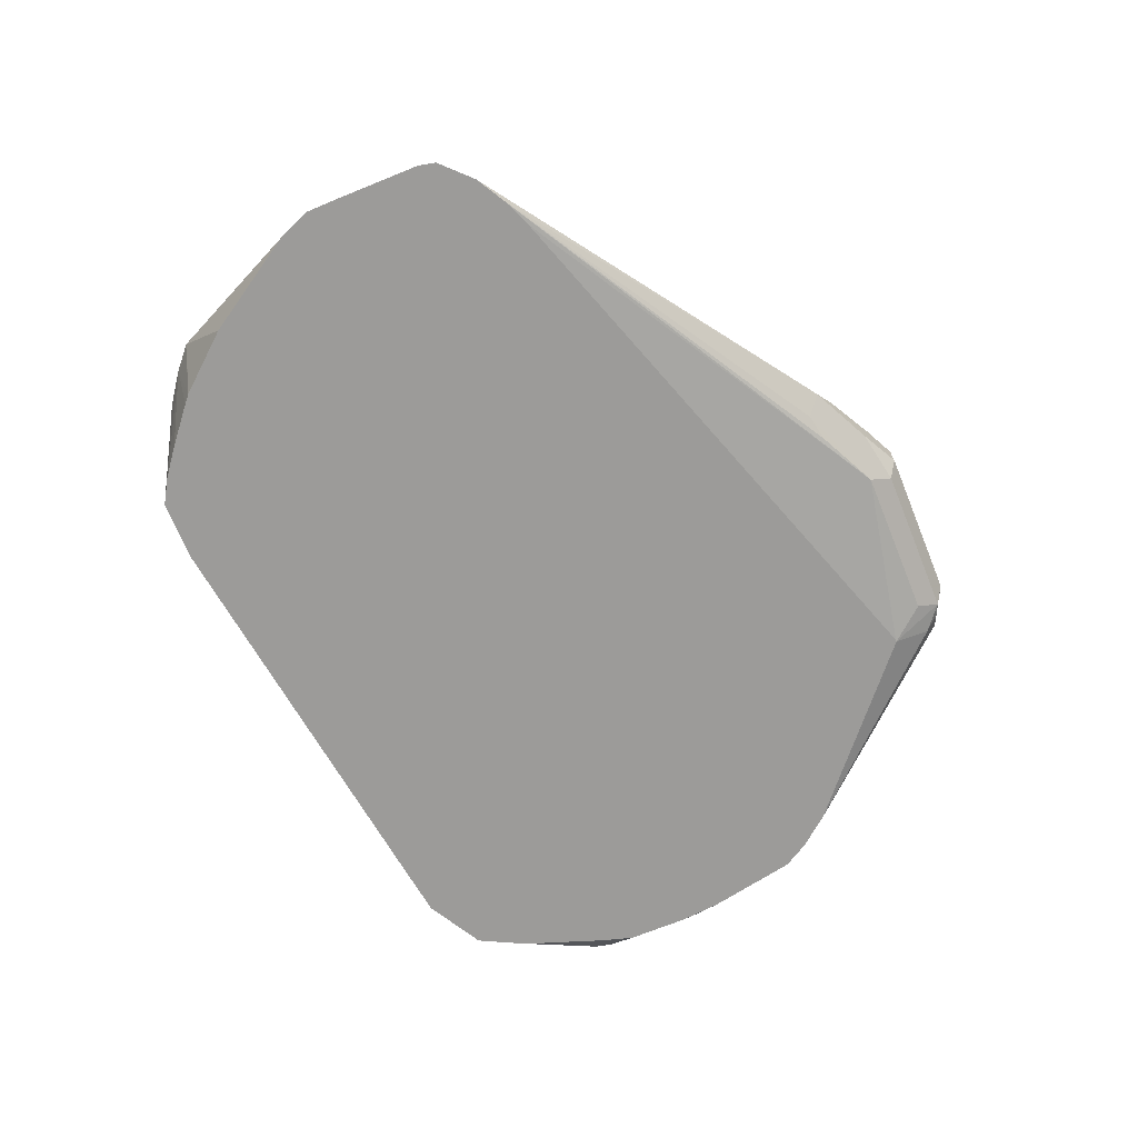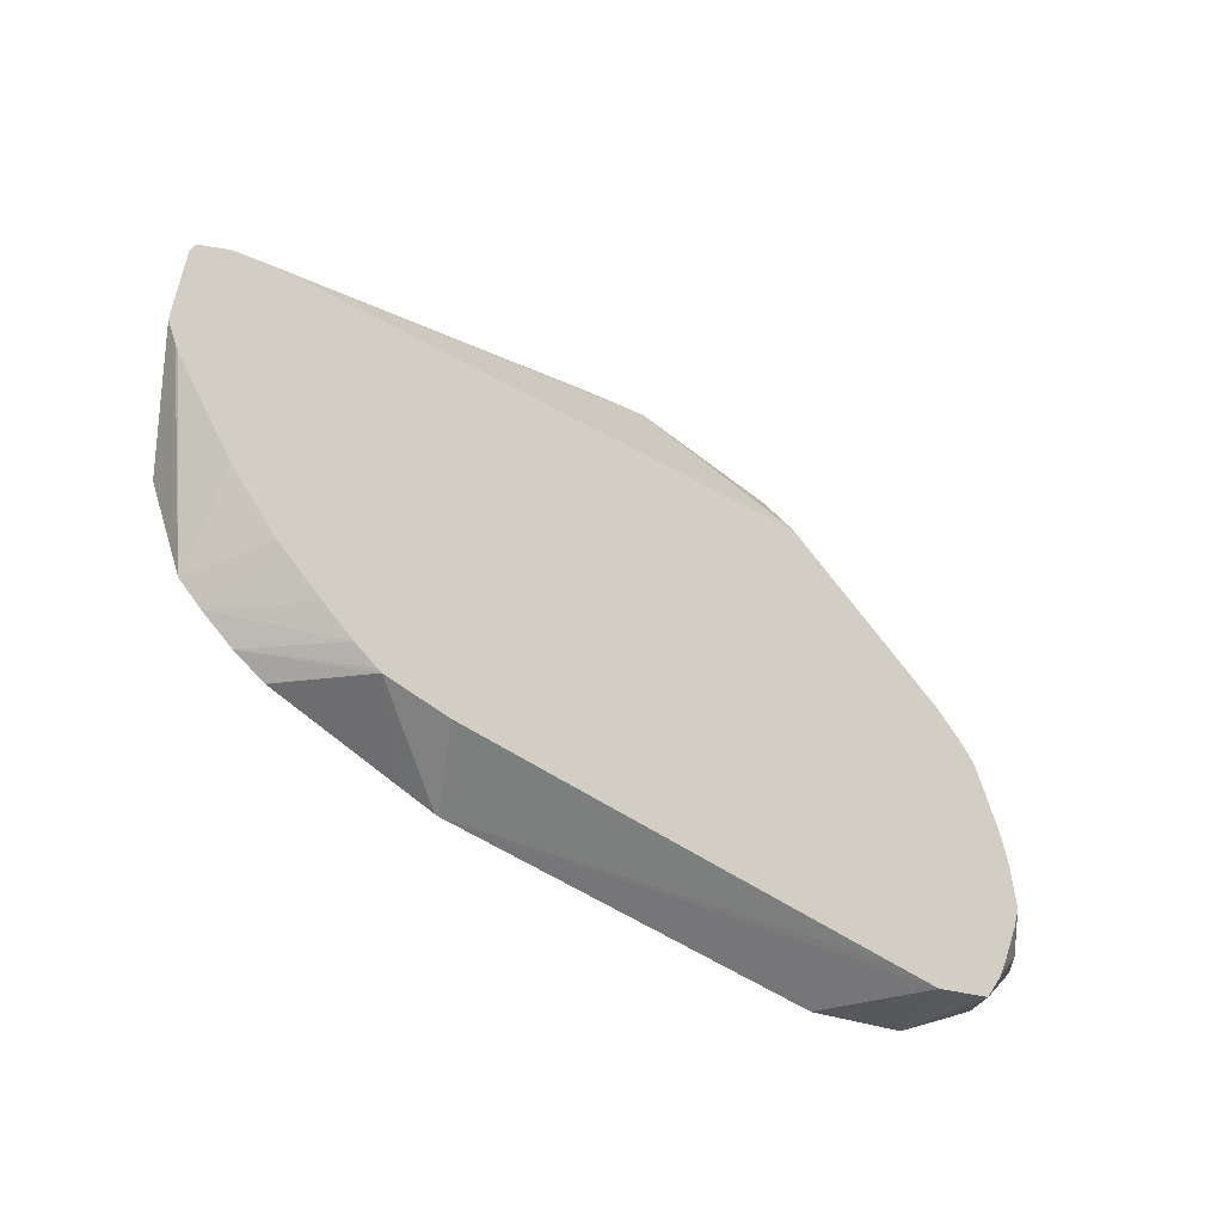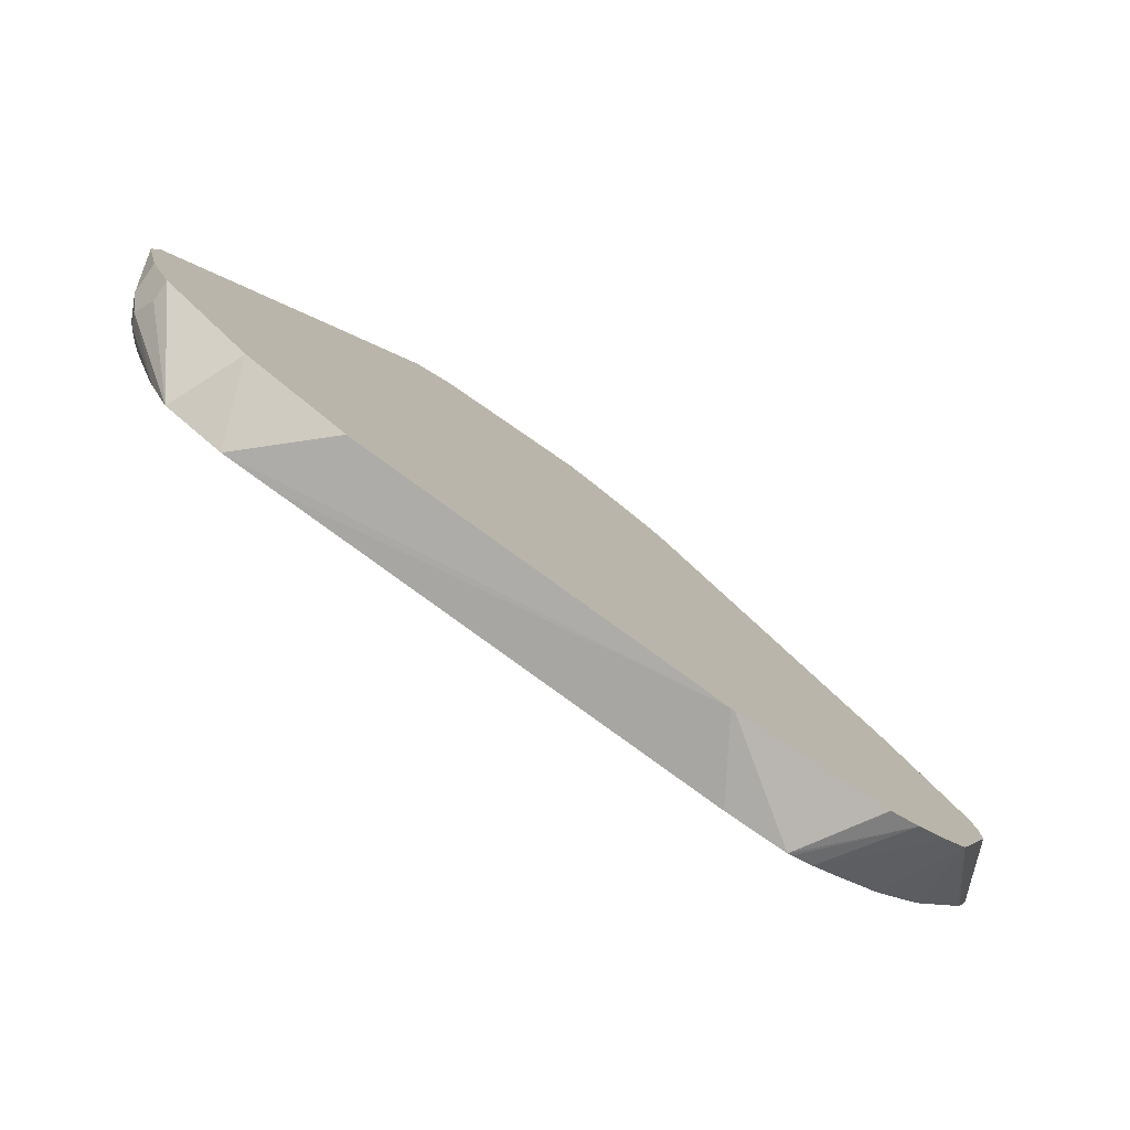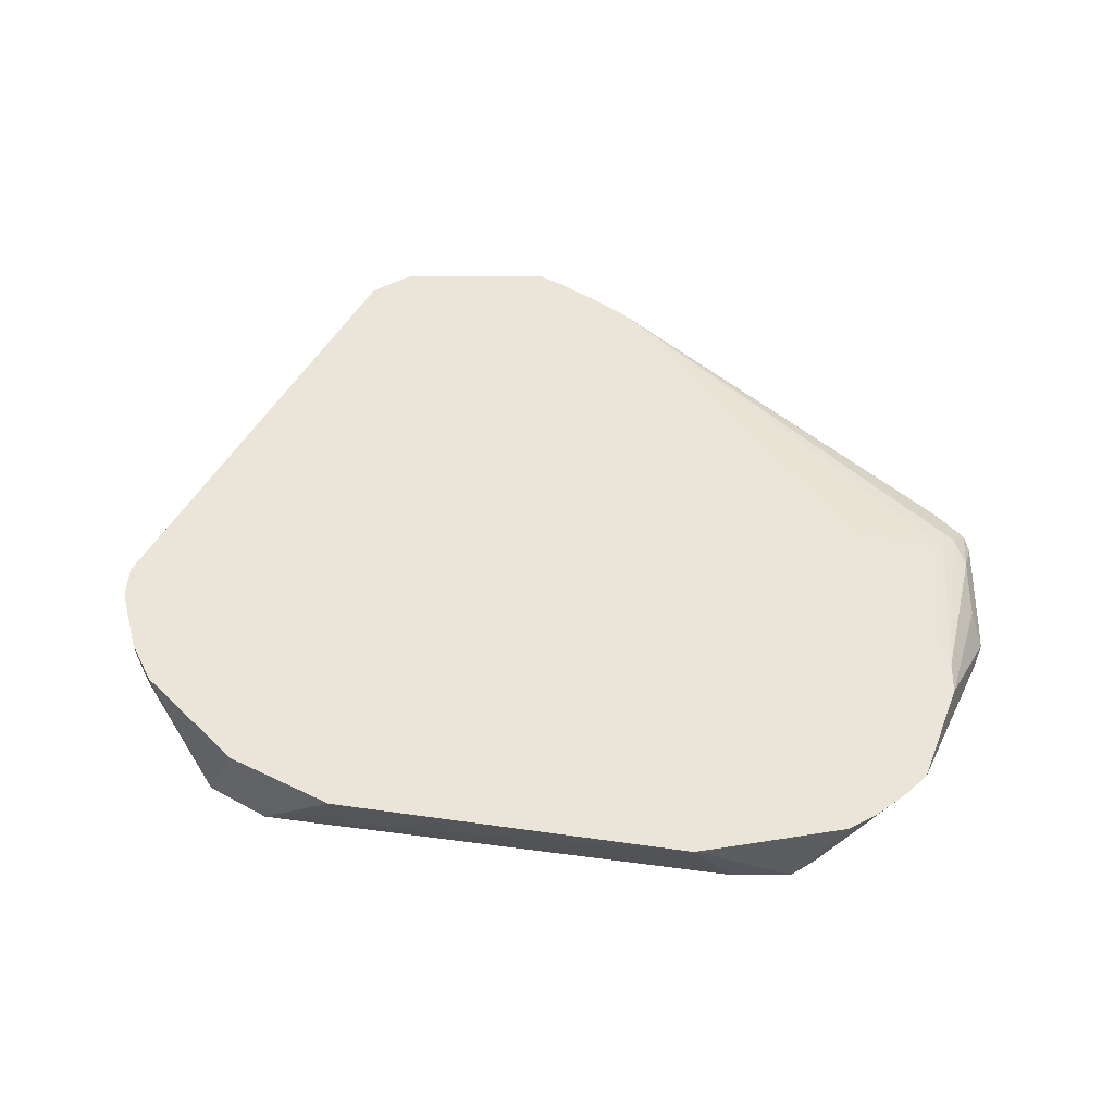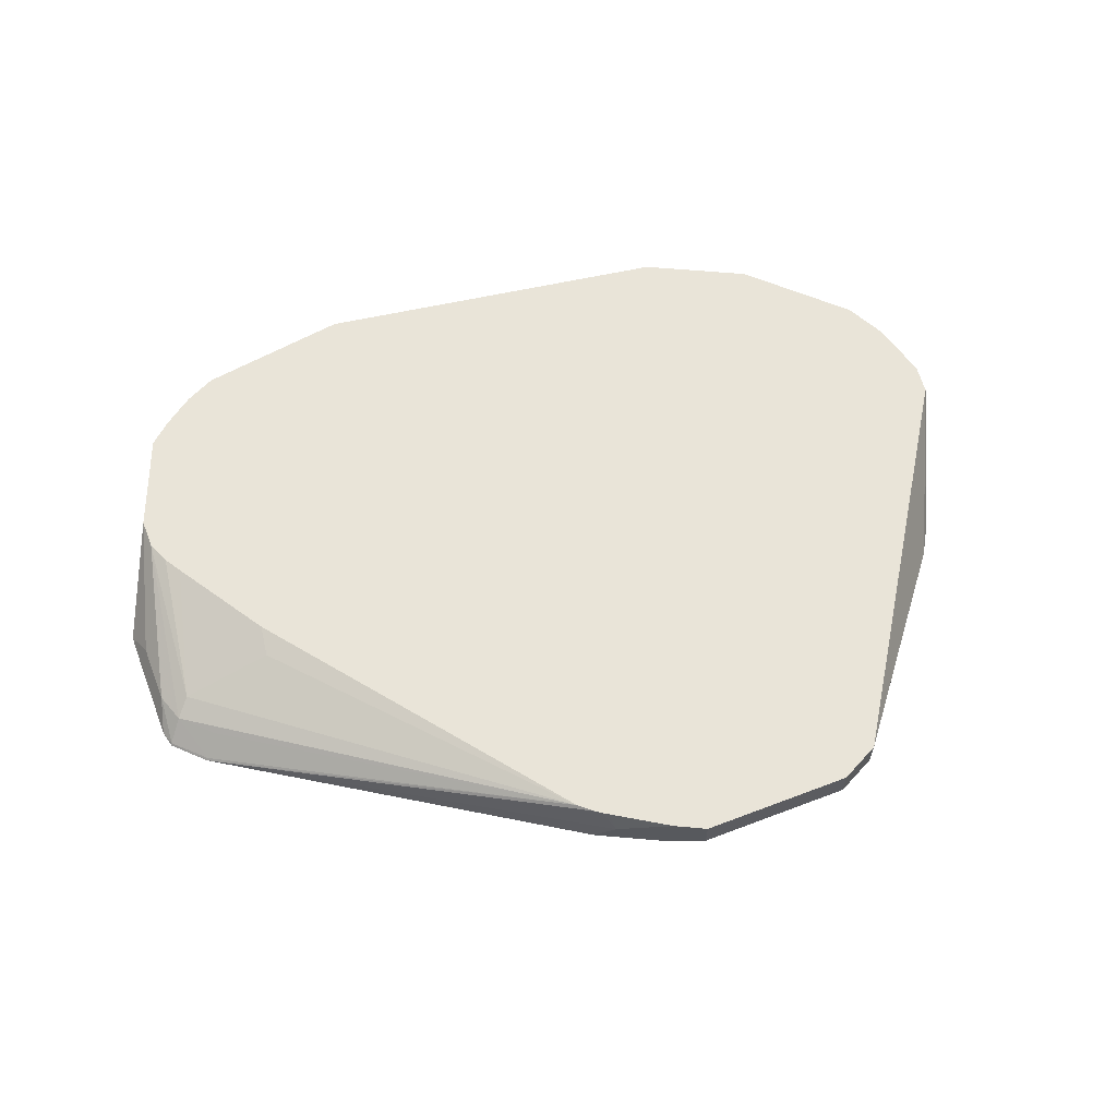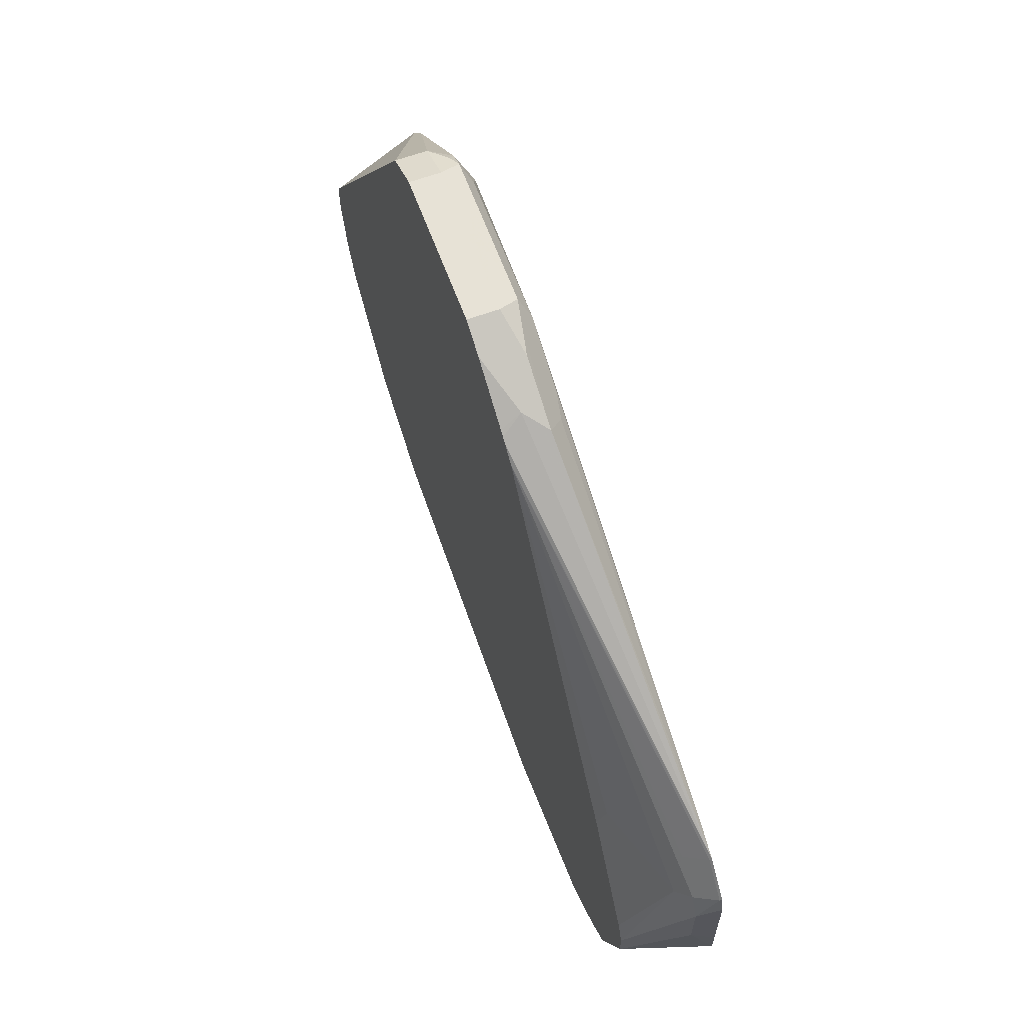
<metadata>
{"format":"obj","ext":"obj","renderer":"f3d","projection":"perspective","resolution":1024,"background":"white","views":[{"elev":-69.7,"azim":-67.9,"up":"+Y"},{"elev":-57.5,"azim":-39.5,"up":"+Z"},{"elev":-79.5,"azim":145.4,"up":"+Z"},{"elev":58.9,"azim":179.6,"up":"+Y"},{"elev":60.1,"azim":-21.4,"up":"+Y"},{"elev":63.4,"azim":-110.2,"up":"+Z"}]}
</metadata>
<code>
v -0.1542 -0.7432 -0.1913
v -0.1823 -0.7887 -0.1885
v -0.1663 -0.7531 -0.1907
v -0.1565 -0.7432 -0.1913
v 0.07821 -0.7432 -0.1565
v 0.07821 -0.7433 -0.1565
v 0.1253 -0.7887 -0.1449
v 0.09155 -0.7887 -0.1498
v -0.2214 -0.7887 -0.1885
v -0.1764 -0.7432 -0.1883
v 0.07832 -0.7432 -0.1564
v 0.09126 -0.7432 -0.15
v 0.1371 -0.7432 -0.1271
v 0.1434 -0.7432 -0.1239
v 0.1627 -0.7887 -0.1236
v -0.2243 -0.7887 -0.1869
v -0.2738 -0.7432 -0.1666
v -0.2548 -0.7432 -0.1761
v -0.2543 -0.7432 -0.1763
v 0.1826 -0.7432 -0.08475
v 0.2021 -0.7432 -0.06517
v 0.2021 -0.7564 -0.06517
v 0.2086 -0.7694 -0.05215
v 0.1758 -0.7887 -0.0975
v -0.2378 -0.7887 -0.1787
v -0.2934 -0.7432 -0.1525
v 0.2053 -0.7432 -0.0588
v 0.2151 -0.7629 -0.03908
v 0.2054 -0.7776 -0.04887
v 0.1818 -0.7887 -0.08188
v -0.2565 -0.7887 -0.1645
v -0.3077 -0.7432 -0.1399
v -0.2793 -0.7887 -0.1455
v -0.2848 -0.7887 -0.1407
v 0.2151 -0.7432 -0.03922
v 0.2151 -0.7432 -0.03908
v 0.2154 -0.7432 -0.03804
v 0.2236 -0.7432 -0.005662
v 0.225 -0.7432 2.955e-05
v 0.2217 -0.7499 2.955e-05
v 0.2023 -0.7887 -0.01996
v 0.2086 -0.7759 -0.03908
v 0.1964 -0.7887 -0.03999
v -0.308 -0.7432 -0.1395
v -0.3161 -0.7887 -0.104
v 0.2226 -0.7432 0.01947
v 0.2151 -0.7629 0.01956
v 0.2023 -0.7887 0.01956
v -0.3081 -0.7432 -0.1393
v -0.3552 -0.7887 -0.04181
v 0.1788 -0.7887 0.1205
v 0.1868 -0.7887 0.1069
v 0.1885 -0.7887 0.104
v 0.2102 -0.7727 0.02935
v 0.06516 -0.7432 0.2608
v 0.1997 -0.7887 0.04638
v -0.3579 -0.7887 -0.0364
v -0.3647 -0.7887 -0.01955
v -0.3325 -0.7432 -0.07824
v 0.1627 -0.7887 0.14
v 0.06516 -0.7629 0.2608
v 0.03911 -0.7432 0.2739
v -0.365 -0.7887 2.955e-05
v -0.3586 -0.7759 2.955e-05
v -0.3325 -0.7432 -0.05866
v 0.06111 -0.7776 0.2543
v 0.05551 -0.7887 0.232
v 0.03911 -0.7629 0.2739
v 0.05378 -0.7727 0.2641
v -0.05856 -0.7432 0.2739
v -0.365 -0.7887 0.05827
v -0.3586 -0.7759 0.03914
v -0.3423 -0.7678 0.04889
v -0.3264 -0.7432 -0.04386
v -0.3521 -0.7751 0.05868
v 0.04563 -0.7759 0.2673
v 0.03911 -0.7825 0.2543
v 0.05418 -0.7887 0.232
v -0.05873 -0.7629 0.2739
v -0.05873 -0.7432 0.2738
v -0.05873 -0.7433 0.2739
v -0.3645 -0.7887 0.06031
v -0.3618 -0.7873 0.06846
v -0.2836 -0.7482 0.04889
v -0.2806 -0.7432 0.02976
v -0.3195 -0.7432 -0.03257
v -0.1304 -0.7432 0.2282
v -0.3423 -0.7873 0.088
v -0.3325 -0.7751 0.07821
v -0.0522 -0.7759 0.2673
v -0.05873 -0.7825 0.2543
v -0.3041 -0.7887 0.1085
v -0.1108 -0.7564 0.2478
v -0.1239 -0.7694 0.2412
v -0.08472 -0.7694 0.2608
v -0.06849 -0.7727 0.2641
v -0.05896 -0.7432 0.2737
v -0.07808 -0.7432 0.2641
v -0.3624 -0.7887 0.06951
v -0.3432 -0.7887 0.08891
v -0.2738 -0.7432 0.03878
v -0.1211 -0.7432 0.2363
v -0.1141 -0.7792 0.2315
v -0.09777 -0.7825 0.2347
v -0.3223 -0.7887 0.1009
v -0.1139 -0.7432 0.2413
v -0.1174 -0.7432 0.239
f 55 68 61
f 58 64 59
f 58 63 64
f 59 64 72
f 66 69 76
f 53 56 54
f 51 61 60
f 59 72 65
f 51 55 61
f 55 62 68
f 60 61 66
f 65 72 75
f 61 68 69
f 61 69 66
f 62 70 81
f 62 81 79
f 62 79 68
f 63 71 72
f 63 72 64
f 65 73 74
f 65 75 73
f 49 58 59
f 60 66 67
f 49 57 58
f 28 39 40
f 48 54 56
f 66 76 67
f 28 37 38
f 28 38 39
f 28 40 41
f 28 42 29
f 28 35 36
f 29 42 41
f 29 41 43
f 29 43 30
f 32 34 44
f 34 45 44
f 39 46 47
f 39 47 40
f 40 47 48
f 40 48 41
f 44 45 49
f 45 50 49
f 46 51 52
f 46 52 53
f 46 53 54
f 46 54 47
f 46 55 51
f 47 54 48
f 49 50 57
f 67 76 77
f 94 96 95
f 67 91 78
f 83 99 100
f 83 100 88
f 84 101 85
f 84 87 101
f 87 89 88
f 87 88 100
f 87 100 102
f 90 96 91
f 91 96 103
f 91 103 104
f 82 99 83
f 91 104 105
f 93 98 106
f 93 106 107
f 93 107 102
f 93 102 100
f 93 100 94
f 94 103 96
f 94 100 105
f 94 105 103
f 103 105 104
f 28 36 37
f 91 105 92
f 81 98 93
f 81 97 98
f 80 97 81
f 68 76 69
f 68 79 90
f 68 90 76
f 70 80 81
f 71 82 72
f 72 82 83
f 72 83 75
f 73 84 85
f 73 85 86
f 73 86 74
f 73 75 87
f 73 87 84
f 75 83 88
f 75 88 89
f 75 89 87
f 76 90 91
f 76 91 77
f 78 91 92
f 79 81 93
f 79 93 94
f 79 94 95
f 79 95 96
f 79 96 90
f 67 77 91
f 27 35 28
f 28 41 42
f 26 33 34
f 1 39 38
f 1 38 37
f 1 37 36
f 1 36 35
f 1 35 27
f 1 27 21
f 1 21 20
f 1 20 14
f 1 14 13
f 1 13 12
f 1 46 39
f 1 12 11
f 1 5 6
f 1 6 7
f 1 7 8
f 1 8 2
f 2 9 3
f 2 8 7
f 2 7 15
f 2 15 24
f 2 24 30
f 2 30 43
f 1 11 5
f 1 55 46
f 1 62 55
f 1 70 62
f 1 2 3
f 1 3 4
f 1 4 10
f 1 19 18
f 1 18 17
f 1 17 26
f 1 26 32
f 1 32 44
f 1 44 49
f 1 49 59
f 1 59 65
f 1 65 74
f 1 74 86
f 1 86 85
f 1 85 101
f 1 101 87
f 1 87 102
f 1 102 107
f 1 107 106
f 1 106 98
f 1 98 97
f 1 97 80
f 1 80 70
f 2 43 41
f 2 41 48
f 1 10 19
f 2 56 53
f 7 12 13
f 7 13 14
f 7 14 15
f 9 16 17
f 9 17 18
f 9 18 19
f 9 19 10
f 14 20 15
f 15 20 21
f 15 21 22
f 15 22 23
f 15 23 24
f 16 25 17
f 17 25 26
f 21 27 22
f 22 27 23
f 23 27 28
f 26 34 32
f 23 28 29
f 23 29 24
f 25 31 26
f 26 31 33
f 2 48 56
f 7 11 12
f 5 7 6
f 24 29 30
f 4 9 10
f 5 11 7
f 2 52 51
f 2 60 67
f 2 67 78
f 2 78 92
f 2 92 105
f 2 105 100
f 2 100 99
f 2 99 82
f 2 82 71
f 2 71 63
f 2 51 60
f 2 58 57
f 3 9 4
f 2 63 58
f 2 16 9
f 2 25 16
f 2 31 25
f 2 53 52
f 2 34 33
f 2 45 34
f 2 50 45
f 2 57 50
f 2 33 31

</code>
